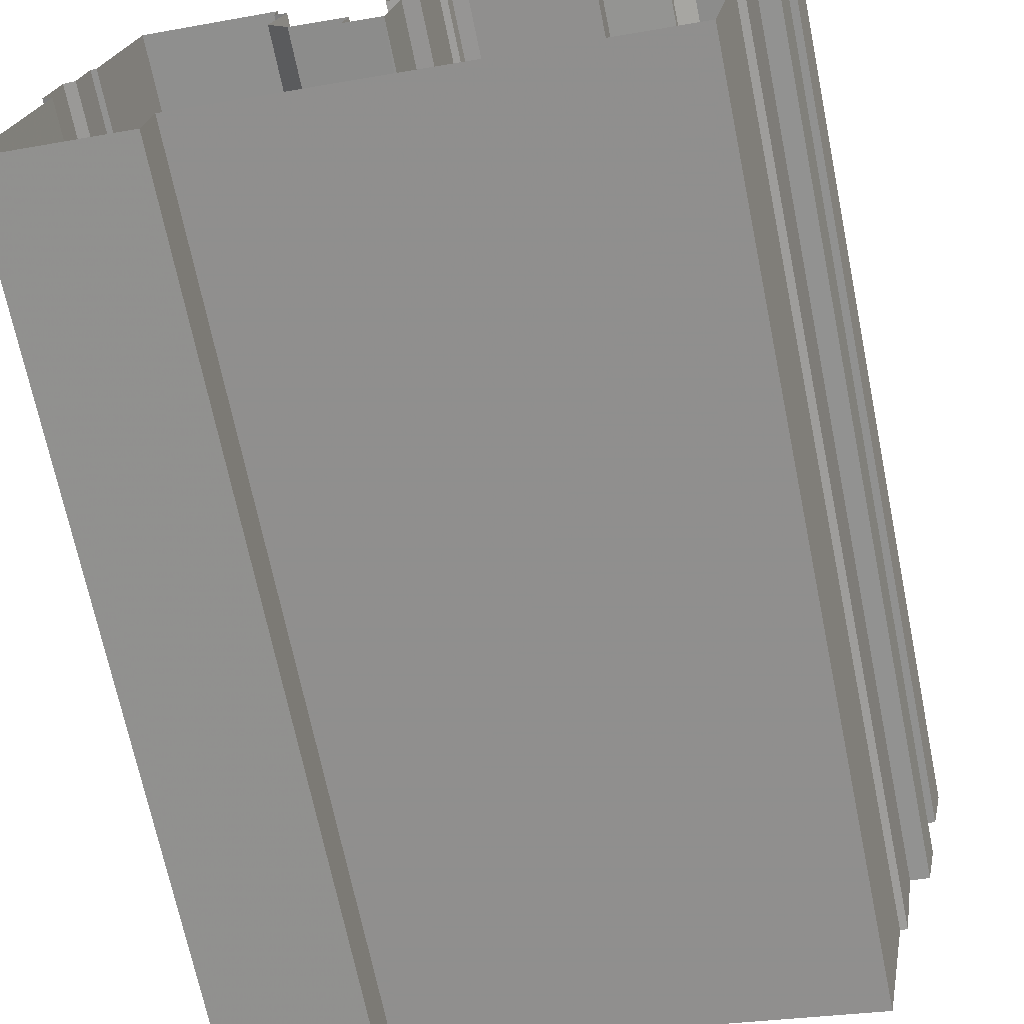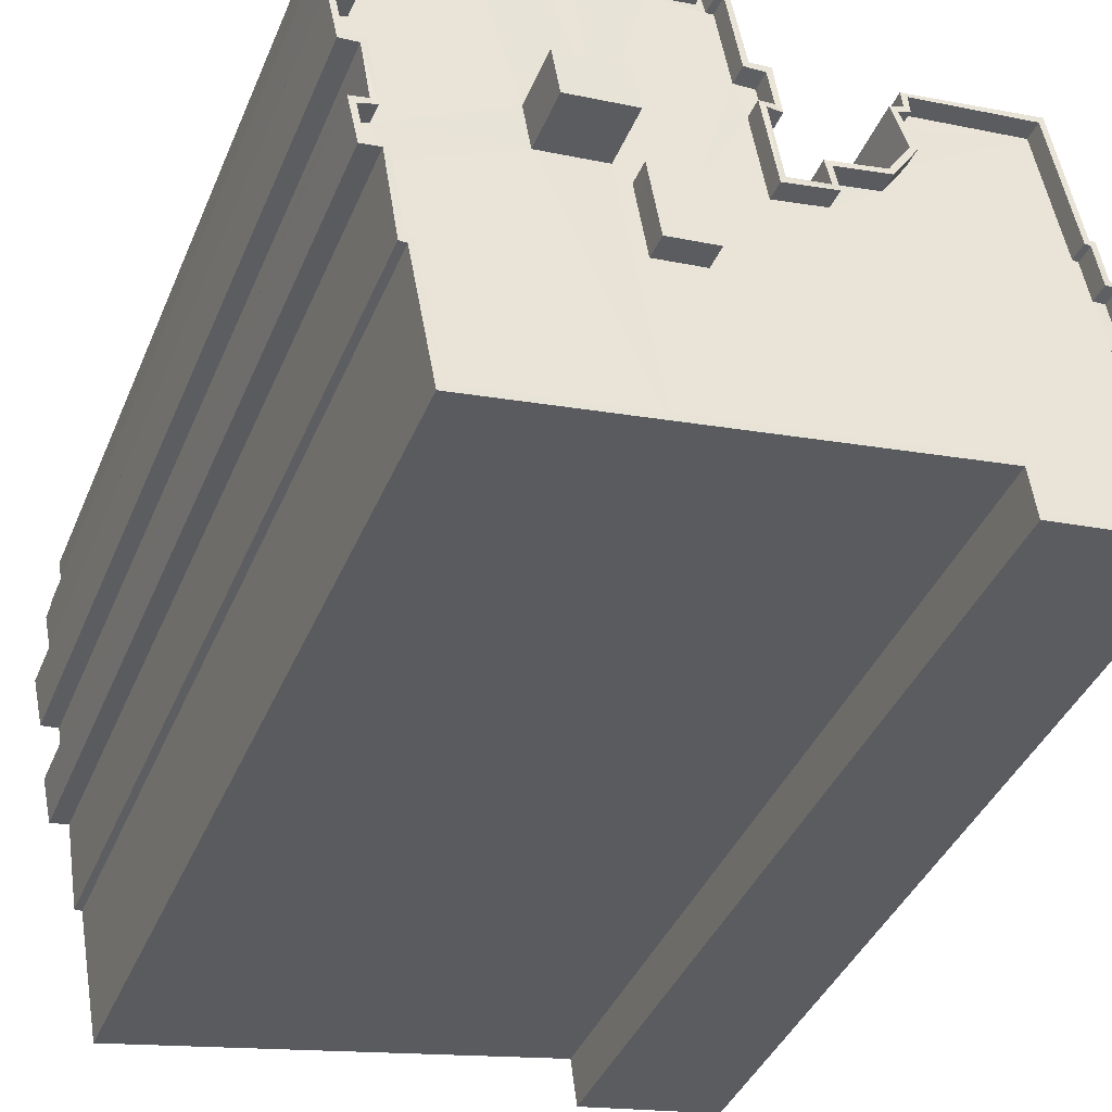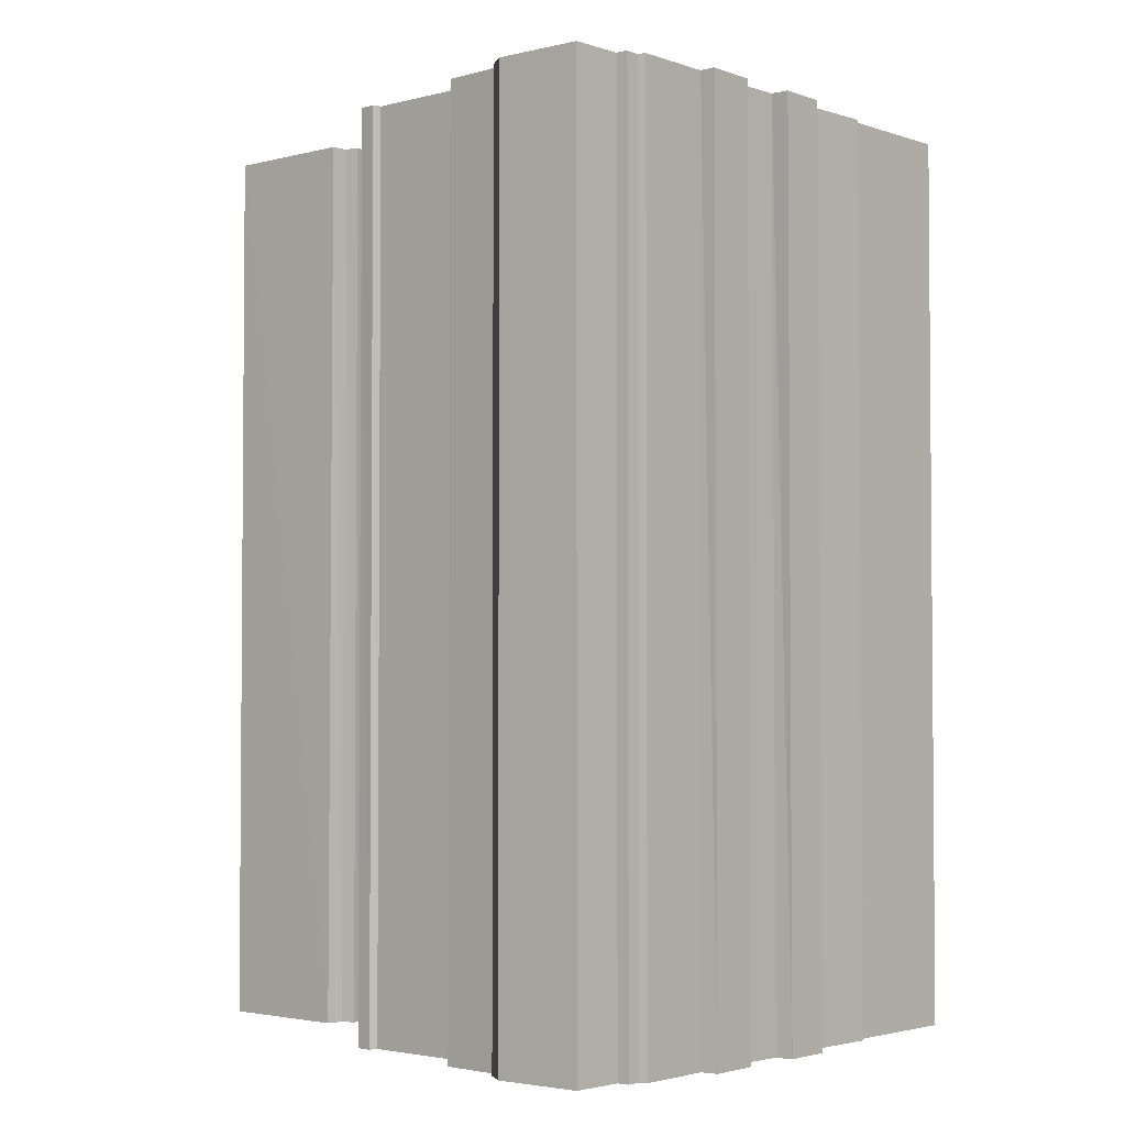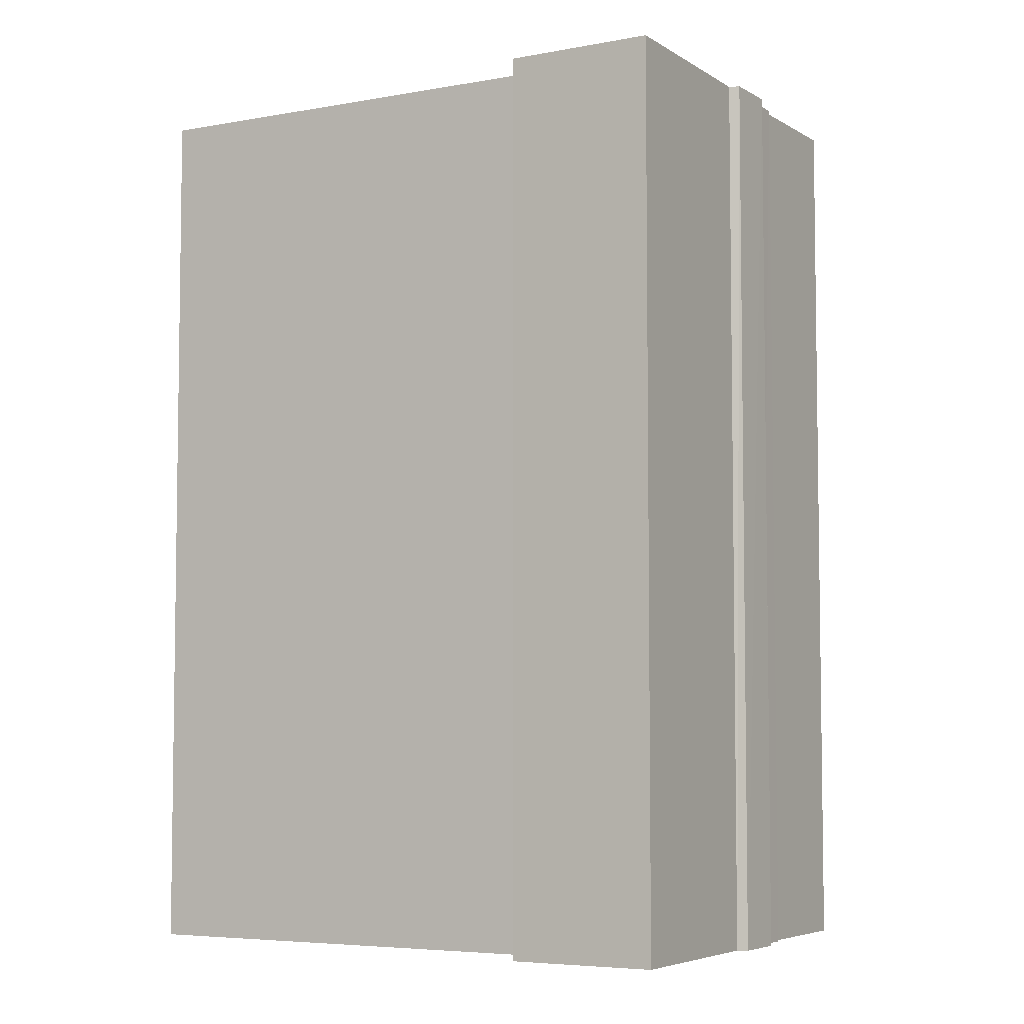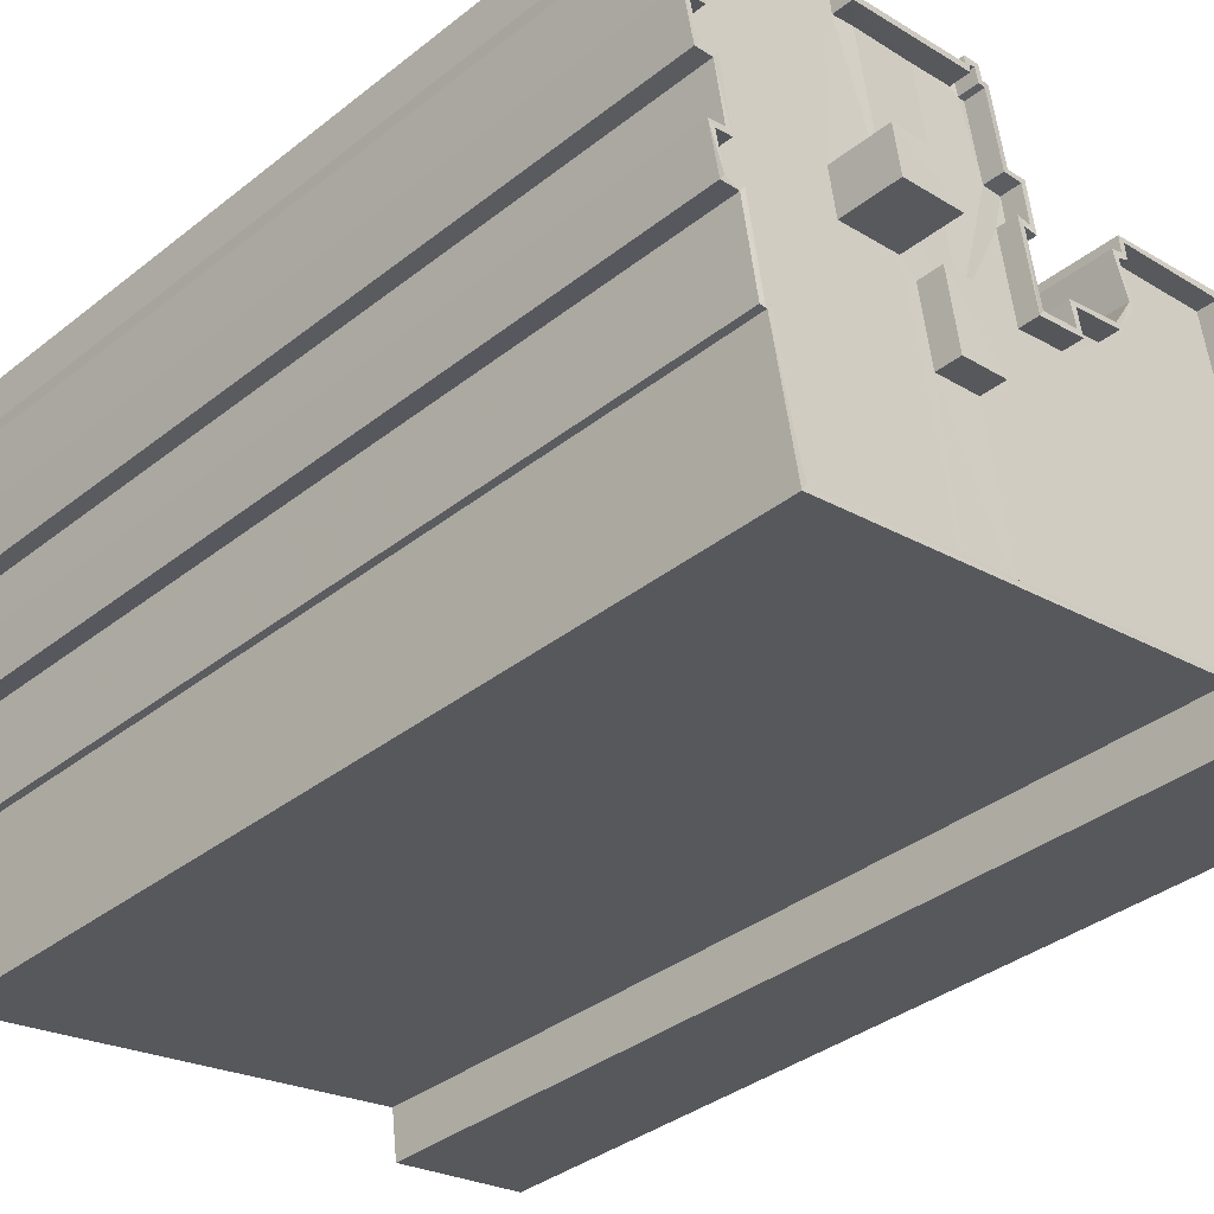
<metadata>
{"format":"obj","ext":"obj","renderer":"f3d","projection":"perspective","resolution":1024,"background":"white","views":[{"elev":-69.4,"azim":-168.4,"up":"+Y"},{"elev":-40.7,"azim":-21.6,"up":"+Y"},{"elev":-2.9,"azim":-128.1,"up":"+Z"},{"elev":-5.4,"azim":40.2,"up":"+Z"},{"elev":-36.9,"azim":-44.7,"up":"+Y"}]}
</metadata>
<code>
v 1.242e+05 7.858e+05 16.3
v 1.242e+05 7.858e+05 16.3
v 1.242e+05 7.858e+05 16.3
v 1.242e+05 7.858e+05 16.3
v 1.242e+05 7.858e+05 16.3
v 1.242e+05 7.858e+05 16.3
v 1.242e+05 7.858e+05 16.3
v 1.242e+05 7.858e+05 16.3
v 1.242e+05 7.858e+05 16.3
v 1.242e+05 7.858e+05 16.3
v 1.242e+05 7.858e+05 16.3
v 1.242e+05 7.858e+05 16.3
v 1.242e+05 7.858e+05 16.3
v 1.241e+05 7.858e+05 16.3
v 1.241e+05 7.858e+05 16.3
v 1.241e+05 7.858e+05 16.3
v 1.241e+05 7.858e+05 16.3
v 1.241e+05 7.858e+05 16.3
v 1.241e+05 7.858e+05 16.3
v 1.241e+05 7.858e+05 16.3
v 1.241e+05 7.858e+05 16.3
v 1.241e+05 7.858e+05 16.3
v 1.241e+05 7.858e+05 16.3
v 1.241e+05 7.858e+05 16.3
v 1.241e+05 7.858e+05 16.3
v 1.241e+05 7.858e+05 16.29
v 1.241e+05 7.858e+05 16.3
v 1.241e+05 7.858e+05 16.3
v 1.241e+05 7.858e+05 16.3
v 1.241e+05 7.858e+05 16.3
v 1.241e+05 7.858e+05 16.3
v 1.241e+05 7.858e+05 16.3
v 1.241e+05 7.858e+05 16.3
v 1.241e+05 7.858e+05 16.3
v 1.242e+05 7.858e+05 16.3
v 1.241e+05 7.858e+05 16.3
v 1.241e+05 7.858e+05 16.3
v 1.241e+05 7.858e+05 16.3
v 1.241e+05 7.858e+05 16.3
v 1.241e+05 7.858e+05 16.3
v 1.241e+05 7.858e+05 16.3
v 1.241e+05 7.858e+05 16.3
v 1.241e+05 7.858e+05 16.3
v 1.242e+05 7.858e+05 16.3
v 1.242e+05 7.858e+05 16.3
v 1.242e+05 7.858e+05 16.3
v 1.241e+05 7.858e+05 16.3
v 1.241e+05 7.858e+05 16.3
v 1.241e+05 7.858e+05 60.79
v 1.241e+05 7.858e+05 60.79
v 1.241e+05 7.858e+05 60.79
v 1.241e+05 7.858e+05 60.79
v 1.241e+05 7.858e+05 59.56
v 1.241e+05 7.858e+05 59.56
v 1.241e+05 7.858e+05 59.56
v 1.241e+05 7.858e+05 59.56
v 1.241e+05 7.858e+05 59.56
v 1.241e+05 7.858e+05 59.56
v 1.241e+05 7.858e+05 59.56
v 1.241e+05 7.858e+05 59.56
v 1.241e+05 7.858e+05 59.56
v 1.241e+05 7.858e+05 59.56
v 1.241e+05 7.858e+05 59.56
v 1.241e+05 7.858e+05 59.56
v 1.241e+05 7.858e+05 59.56
v 1.241e+05 7.858e+05 59.56
v 1.241e+05 7.858e+05 59.56
v 1.241e+05 7.858e+05 59.56
v 1.241e+05 7.858e+05 59.56
v 1.241e+05 7.858e+05 59.56
v 1.241e+05 7.858e+05 59.56
v 1.241e+05 7.858e+05 59.56
v 1.241e+05 7.858e+05 59.56
v 1.241e+05 7.858e+05 59.56
v 1.241e+05 7.858e+05 59.56
v 1.241e+05 7.858e+05 59.56
v 1.241e+05 7.858e+05 59.56
v 1.241e+05 7.858e+05 59.56
v 1.241e+05 7.858e+05 59.56
v 1.241e+05 7.858e+05 59.56
v 1.241e+05 7.858e+05 59.56
v 1.241e+05 7.858e+05 59.56
v 1.241e+05 7.858e+05 59.56
v 1.241e+05 7.858e+05 59.56
v 1.241e+05 7.858e+05 59.56
v 1.241e+05 7.858e+05 59.56
v 1.241e+05 7.858e+05 59.56
v 1.241e+05 7.858e+05 59.56
v 1.241e+05 7.858e+05 59.56
v 1.241e+05 7.858e+05 59.56
v 1.242e+05 7.858e+05 59.56
v 1.242e+05 7.858e+05 59.56
v 1.242e+05 7.858e+05 59.56
v 1.241e+05 7.858e+05 59.56
v 1.242e+05 7.858e+05 59.56
v 1.242e+05 7.858e+05 59.56
v 1.242e+05 7.858e+05 59.56
v 1.242e+05 7.858e+05 59.56
v 1.242e+05 7.858e+05 59.56
v 1.242e+05 7.858e+05 59.56
v 1.242e+05 7.858e+05 59.56
v 1.241e+05 7.858e+05 59.56
v 1.242e+05 7.858e+05 59.56
v 1.242e+05 7.858e+05 59.56
v 1.242e+05 7.858e+05 59.56
v 1.241e+05 7.858e+05 59.56
v 1.241e+05 7.858e+05 59.56
v 1.242e+05 7.858e+05 59.56
v 1.241e+05 7.858e+05 59.56
v 1.242e+05 7.858e+05 59.56
v 1.242e+05 7.858e+05 59.56
v 1.242e+05 7.858e+05 59.56
v 1.241e+05 7.858e+05 60.56
v 1.241e+05 7.858e+05 60.56
v 1.241e+05 7.858e+05 60.56
v 1.242e+05 7.858e+05 60.56
v 1.242e+05 7.858e+05 60.56
v 1.242e+05 7.858e+05 60.56
v 1.241e+05 7.858e+05 60.56
v 1.242e+05 7.858e+05 60.56
v 1.242e+05 7.858e+05 60.56
v 1.242e+05 7.858e+05 60.56
v 1.242e+05 7.858e+05 60.56
v 1.241e+05 7.858e+05 60.56
v 1.241e+05 7.858e+05 60.56
v 1.241e+05 7.858e+05 60.56
v 1.242e+05 7.858e+05 60.56
v 1.241e+05 7.858e+05 60.56
v 1.242e+05 7.858e+05 60.56
v 1.242e+05 7.858e+05 60.56
v 1.242e+05 7.858e+05 60.56
v 1.242e+05 7.858e+05 60.56
v 1.242e+05 7.858e+05 60.56
v 1.242e+05 7.858e+05 60.56
v 1.242e+05 7.858e+05 60.56
v 1.242e+05 7.858e+05 60.56
v 1.242e+05 7.858e+05 60.56
v 1.242e+05 7.858e+05 60.56
v 1.242e+05 7.858e+05 60.56
v 1.242e+05 7.858e+05 60.56
v 1.242e+05 7.858e+05 60.56
v 1.242e+05 7.858e+05 60.56
v 1.242e+05 7.858e+05 60.56
v 1.242e+05 7.858e+05 60.56
v 1.242e+05 7.858e+05 60.56
v 1.242e+05 7.858e+05 60.56
v 1.242e+05 7.858e+05 60.56
v 1.242e+05 7.858e+05 60.56
v 1.242e+05 7.858e+05 60.56
v 1.242e+05 7.858e+05 60.56
v 1.242e+05 7.858e+05 60.56
v 1.242e+05 7.858e+05 60.56
v 1.241e+05 7.858e+05 60.56
v 1.242e+05 7.858e+05 60.56
v 1.242e+05 7.858e+05 60.56
v 1.241e+05 7.858e+05 60.56
v 1.241e+05 7.858e+05 60.56
v 1.241e+05 7.858e+05 60.56
v 1.241e+05 7.858e+05 60.56
v 1.241e+05 7.858e+05 60.56
v 1.241e+05 7.858e+05 60.56
v 1.241e+05 7.858e+05 60.56
v 1.241e+05 7.858e+05 60.56
v 1.241e+05 7.858e+05 60.56
v 1.241e+05 7.858e+05 60.56
v 1.241e+05 7.858e+05 60.56
v 1.241e+05 7.858e+05 60.56
v 1.241e+05 7.858e+05 60.56
v 1.241e+05 7.858e+05 60.56
v 1.241e+05 7.858e+05 60.56
v 1.241e+05 7.858e+05 60.56
v 1.241e+05 7.858e+05 60.56
v 1.241e+05 7.858e+05 60.56
v 1.241e+05 7.858e+05 60.56
v 1.241e+05 7.858e+05 60.56
v 1.241e+05 7.858e+05 60.56
v 1.241e+05 7.858e+05 60.56
v 1.241e+05 7.858e+05 60.56
v 1.241e+05 7.858e+05 60.56
v 1.241e+05 7.858e+05 60.56
v 1.241e+05 7.858e+05 60.56
v 1.241e+05 7.858e+05 60.56
v 1.241e+05 7.858e+05 60.56
v 1.241e+05 7.858e+05 60.56
v 1.241e+05 7.858e+05 60.56
v 1.241e+05 7.858e+05 60.56
v 1.241e+05 7.858e+05 60.56
v 1.241e+05 7.858e+05 60.56
v 1.241e+05 7.858e+05 60.56
v 1.241e+05 7.858e+05 60.56
v 1.241e+05 7.858e+05 60.56
v 1.241e+05 7.858e+05 60.56
v 1.241e+05 7.858e+05 60.56
v 1.241e+05 7.858e+05 60.56
v 1.241e+05 7.858e+05 60.56
v 1.241e+05 7.858e+05 60.56
v 1.241e+05 7.858e+05 60.56
v 1.241e+05 7.858e+05 60.56
v 1.241e+05 7.858e+05 60.56
v 1.241e+05 7.858e+05 60.56
v 1.241e+05 7.858e+05 60.56
v 1.241e+05 7.858e+05 60.56
v 1.241e+05 7.858e+05 60.56
v 1.241e+05 7.858e+05 60.56
v 1.241e+05 7.858e+05 60.56
v 1.241e+05 7.858e+05 60.56
v 1.241e+05 7.858e+05 60.56
v 1.241e+05 7.858e+05 60.56
v 1.241e+05 7.858e+05 62.48
v 1.241e+05 7.858e+05 62.48
v 1.241e+05 7.858e+05 62.48
v 1.241e+05 7.858e+05 62.48
f 1 2 3
f 4 5 3
f 4 6 7
f 7 8 9
f 10 11 12
f 13 11 10
f 2 13 3
f 14 15 16
f 17 18 19
f 17 20 21
f 19 18 22
f 14 23 24
f 25 10 26
f 27 21 28
f 24 29 30
f 31 32 33
f 28 34 27
f 8 6 35
f 30 18 21
f 15 36 37
f 36 38 39
f 40 41 38
f 42 43 31
f 25 26 42
f 6 4 44
f 44 45 46
f 31 33 47
f 48 40 38
f 47 48 25
f 25 48 27
f 25 45 10
f 44 4 3
f 8 7 6
f 10 45 13
f 44 3 13
f 24 15 14
f 18 17 21
f 27 30 21
f 24 30 38
f 15 38 36
f 31 25 42
f 13 45 44
f 31 47 25
f 38 30 48
f 30 27 48
f 15 24 38
f 49 50 51
f 52 49 51
f 53 54 55
f 55 56 53
f 57 58 59
f 60 61 57
f 56 55 58
f 62 61 60
f 58 55 59
f 61 58 57
f 56 58 63
f 64 65 56
f 66 67 61
f 62 66 61
f 68 69 70
f 70 63 67
f 71 64 72
f 69 72 70
f 73 74 66
f 75 76 77
f 78 74 79
f 78 80 81
f 82 83 77
f 84 70 67
f 77 76 84
f 81 85 82
f 64 56 63
f 74 67 66
f 72 63 70
f 63 72 64
f 74 78 81
f 77 81 82
f 77 84 67
f 74 77 67
f 74 81 77
f 86 87 60
f 87 88 89
f 57 90 60
f 91 92 93
f 53 93 54
f 94 57 54
f 95 96 97
f 98 99 100
f 98 101 99
f 93 92 101
f 86 88 87
f 90 102 86
f 103 97 104
f 103 98 105
f 106 107 90
f 104 96 108
f 107 106 109
f 110 111 112
f 57 94 106
f 94 54 112
f 103 104 110
f 90 86 60
f 106 90 57
f 112 54 93
f 96 104 97
f 110 101 98
f 101 112 93
f 110 98 103
f 101 110 112
f 113 114 115
f 116 117 118
f 119 114 113
f 116 120 121
f 122 120 123
f 124 125 126
f 113 125 124
f 126 127 128
f 129 130 131
f 132 129 133
f 122 123 132
f 132 133 134
f 119 113 124
f 129 131 133
f 131 135 127
f 124 126 128
f 121 117 116
f 120 136 121
f 122 136 120
f 122 132 134
f 128 127 135
f 135 131 130
f 118 117 137
f 117 138 137
f 137 139 140
f 140 139 141
f 141 139 142
f 137 138 139
f 143 144 145
f 145 144 146
f 147 148 149
f 150 144 149
f 146 144 150
f 141 142 148
f 147 141 148
f 148 150 149
f 151 152 143
f 145 151 143
f 153 154 155
f 155 154 151
f 153 156 154
f 151 154 152
f 157 158 159
f 158 156 153
f 159 158 160
f 158 153 160
f 161 162 163
f 164 159 165
f 162 166 163
f 167 168 169
f 164 157 159
f 161 163 170
f 171 170 172
f 173 168 167
f 165 174 164
f 170 163 175
f 171 172 176
f 177 173 176
f 178 179 174
f 169 180 178
f 174 181 164
f 179 181 174
f 172 177 176
f 172 170 175
f 177 182 173
f 180 179 178
f 168 180 169
f 168 173 182
f 183 184 185
f 186 185 187
f 115 114 188
f 188 186 187
f 189 190 191
f 115 188 192
f 191 193 194
f 195 184 183
f 193 196 194
f 197 196 198
f 199 200 195
f 189 201 190
f 162 201 166
f 162 202 201
f 203 197 198
f 204 199 203
f 205 204 203
f 198 196 206
f 205 203 198
f 206 196 193
f 207 193 191
f 190 207 191
f 190 201 202
f 185 184 208
f 187 185 208
f 188 187 192
f 204 200 199
f 200 184 195
f 209 210 211
f 212 209 211
f 51 50 55
f 54 51 55
f 55 49 59
f 55 50 49
f 59 52 57
f 59 49 52
f 52 51 54
f 57 52 54
f 117 95 97
f 117 121 95
f 117 97 103
f 138 117 103
f 139 103 105
f 139 138 103
f 139 105 98
f 142 139 98
f 148 98 100
f 148 142 98
f 148 100 99
f 150 148 99
f 150 99 101
f 146 150 101
f 146 101 92
f 145 146 92
f 145 92 91
f 151 145 91
f 155 91 93
f 155 151 91
f 65 153 56
f 56 153 53
f 53 155 93
f 53 153 155
f 160 65 64
f 160 153 65
f 160 64 71
f 159 160 71
f 165 71 72
f 165 159 71
f 165 72 69
f 174 165 69
f 178 69 68
f 178 174 69
f 169 68 70
f 169 178 68
f 167 70 84
f 167 169 70
f 167 84 76
f 173 167 76
f 176 76 75
f 176 173 76
f 171 75 77
f 171 176 75
f 170 77 83
f 170 171 77
f 161 83 82
f 161 170 83
f 162 82 85
f 162 161 82
f 202 85 81
f 202 162 85
f 190 81 80
f 190 202 81
f 207 80 78
f 207 190 80
f 193 78 79
f 193 207 78
f 193 79 74
f 206 193 74
f 198 74 73
f 198 206 74
f 198 73 66
f 205 198 66
f 87 204 60
f 62 60 205
f 62 205 66
f 60 204 205
f 200 87 89
f 200 204 87
f 184 89 88
f 184 200 89
f 184 88 86
f 208 184 86
f 187 86 102
f 187 208 86
f 187 102 90
f 192 187 90
f 115 90 107
f 115 192 90
f 115 107 109
f 113 115 109
f 113 109 106
f 125 113 106
f 125 106 94
f 126 125 94
f 127 94 112
f 127 126 94
f 131 112 111
f 131 127 112
f 133 111 110
f 133 131 111
f 134 110 104
f 134 133 110
f 122 104 108
f 122 134 104
f 136 108 96
f 136 122 108
f 121 96 95
f 121 136 96
f 118 4 7
f 118 137 4
f 140 5 4
f 137 140 4
f 140 3 5
f 140 141 3
f 147 1 3
f 141 147 3
f 147 2 1
f 147 149 2
f 149 13 2
f 149 144 13
f 144 11 13
f 144 143 11
f 143 12 11
f 143 152 12
f 154 10 12
f 152 154 12
f 154 26 10
f 154 156 26
f 158 42 26
f 156 158 26
f 158 43 42
f 158 157 43
f 164 31 43
f 157 164 43
f 164 32 31
f 164 181 32
f 179 33 32
f 181 179 32
f 180 47 33
f 179 180 33
f 168 48 47
f 180 168 47
f 168 40 48
f 168 182 40
f 177 41 40
f 182 177 40
f 172 38 41
f 177 172 41
f 175 39 38
f 172 175 38
f 163 36 39
f 175 163 39
f 166 37 36
f 163 166 36
f 201 15 37
f 166 201 37
f 189 16 15
f 201 189 15
f 191 14 16
f 189 191 16
f 194 23 14
f 191 194 14
f 194 24 23
f 194 196 24
f 197 29 24
f 196 197 24
f 197 30 29
f 197 203 30
f 199 18 30
f 203 199 30
f 195 22 18
f 199 195 18
f 183 19 22
f 195 183 22
f 183 17 19
f 183 185 17
f 186 20 17
f 185 186 17
f 186 21 20
f 186 188 21
f 114 28 21
f 188 114 21
f 114 34 28
f 114 119 34
f 119 27 34
f 119 124 27
f 124 25 27
f 124 128 25
f 135 45 25
f 128 135 25
f 130 46 45
f 135 130 45
f 129 44 46
f 130 129 46
f 132 6 44
f 129 132 44
f 123 35 6
f 132 123 6
f 120 8 35
f 123 120 35
f 116 9 8
f 120 116 8
f 118 7 9
f 116 118 9
f 63 211 210
f 63 58 211
f 209 67 63
f 210 209 63
f 67 209 212
f 61 67 212
f 58 61 212
f 211 58 212

</code>
